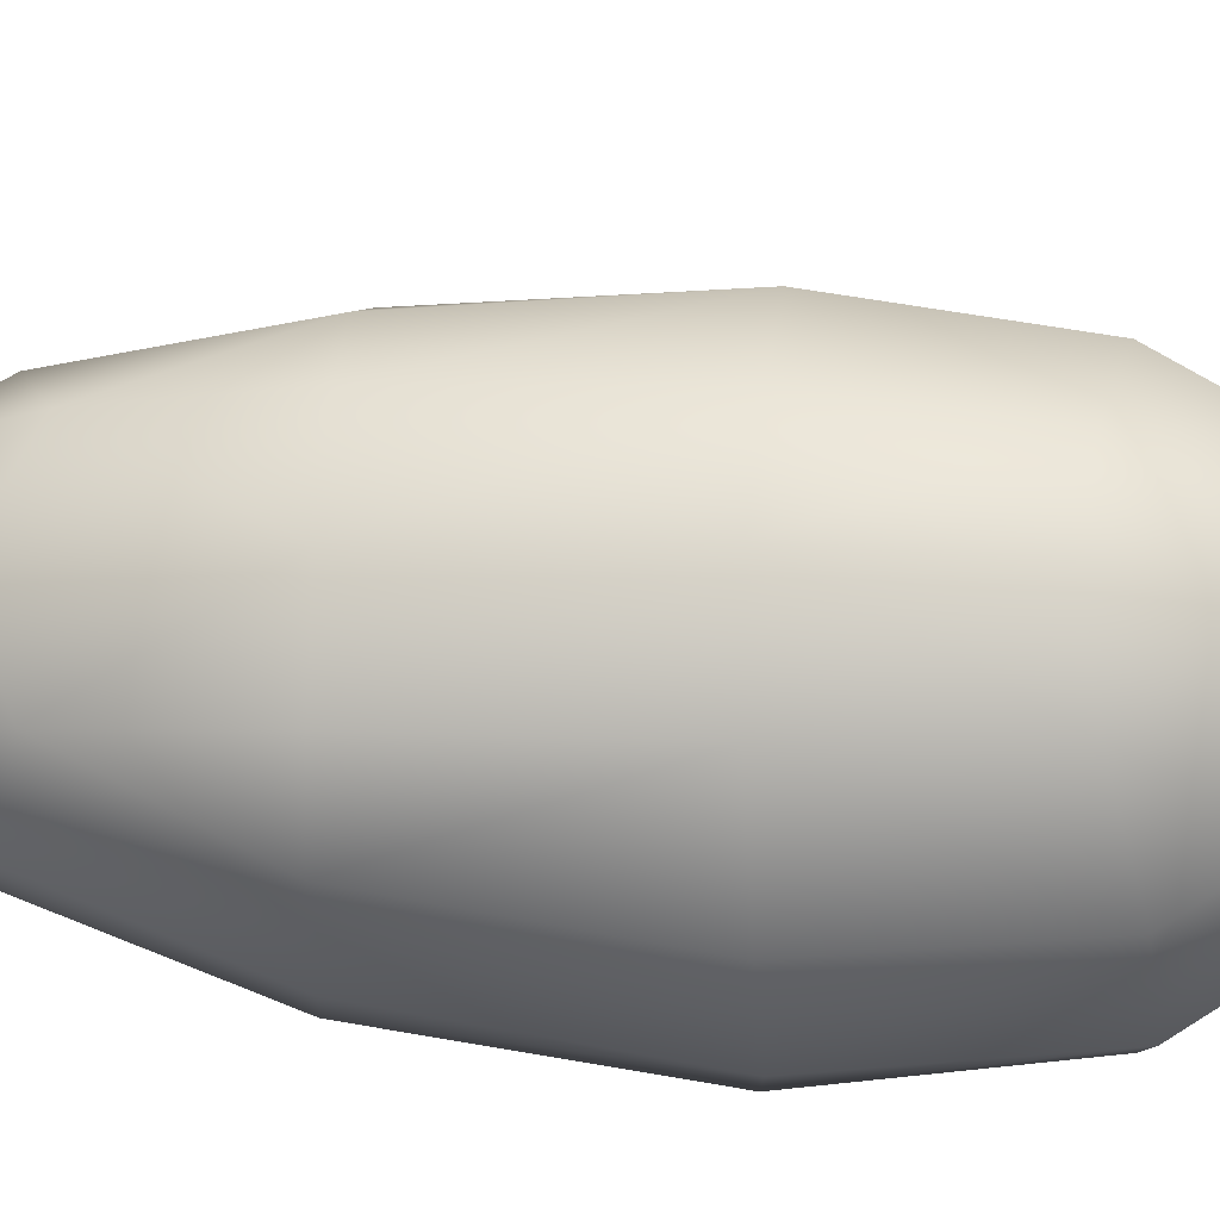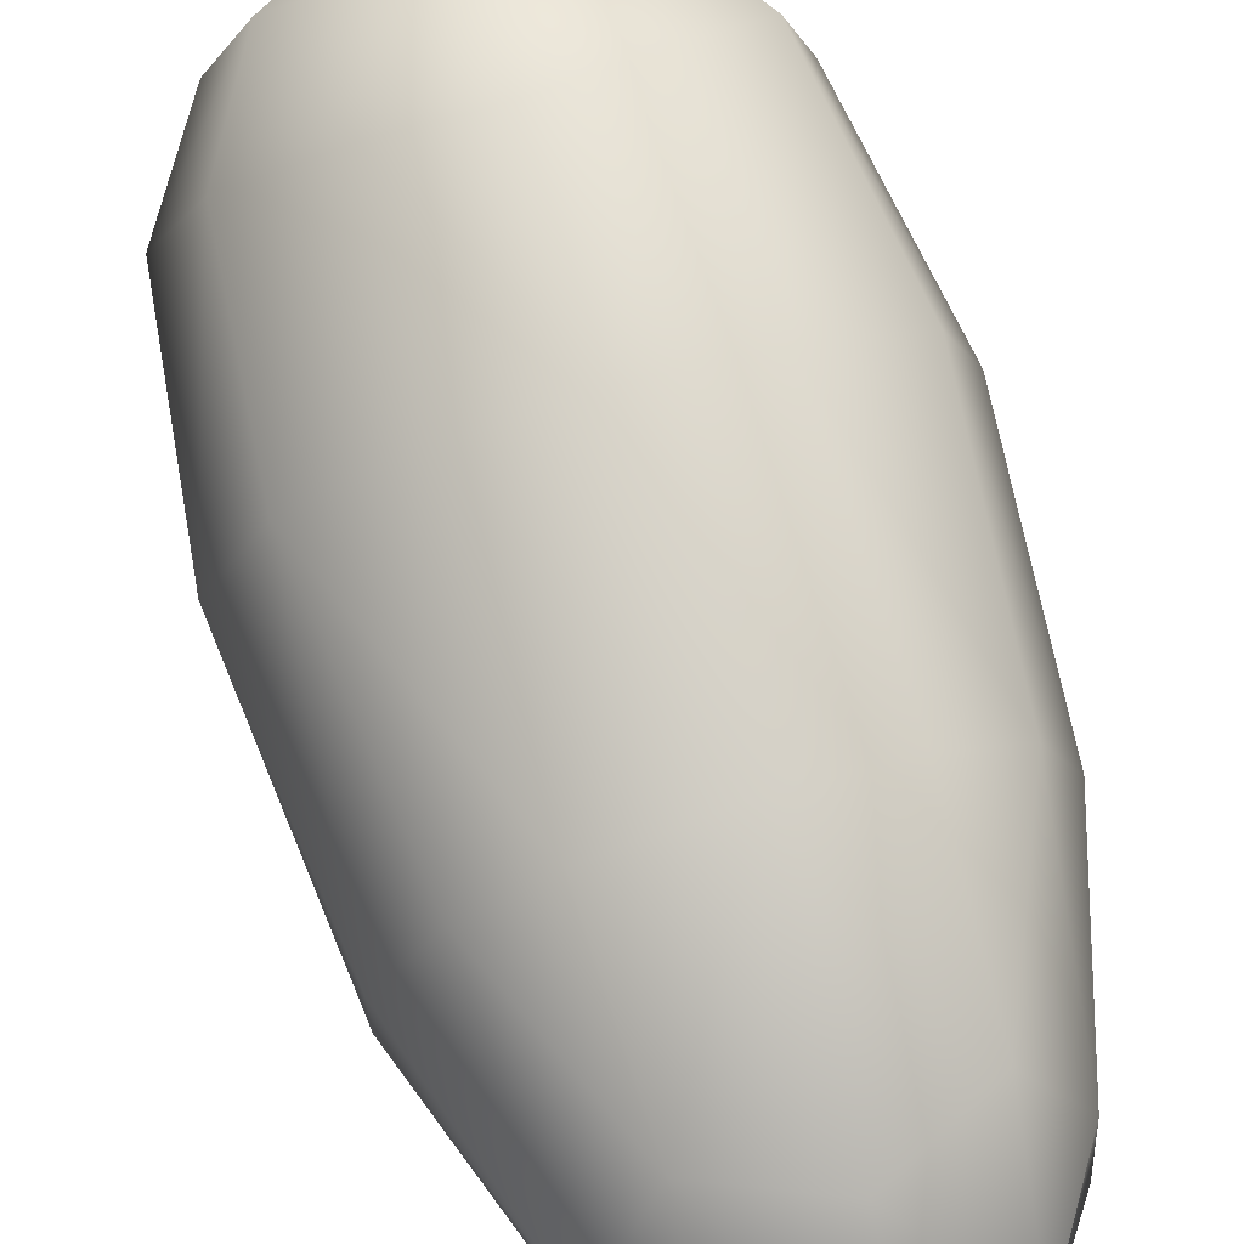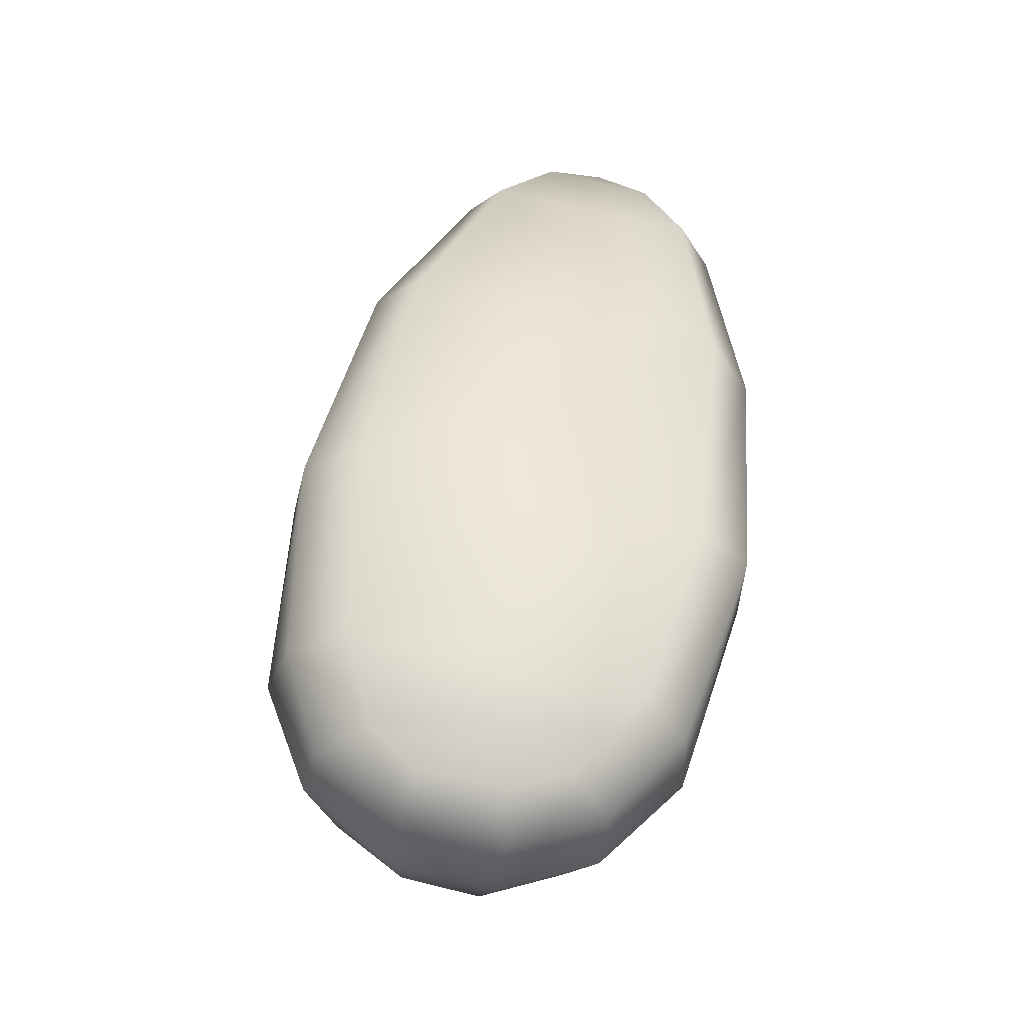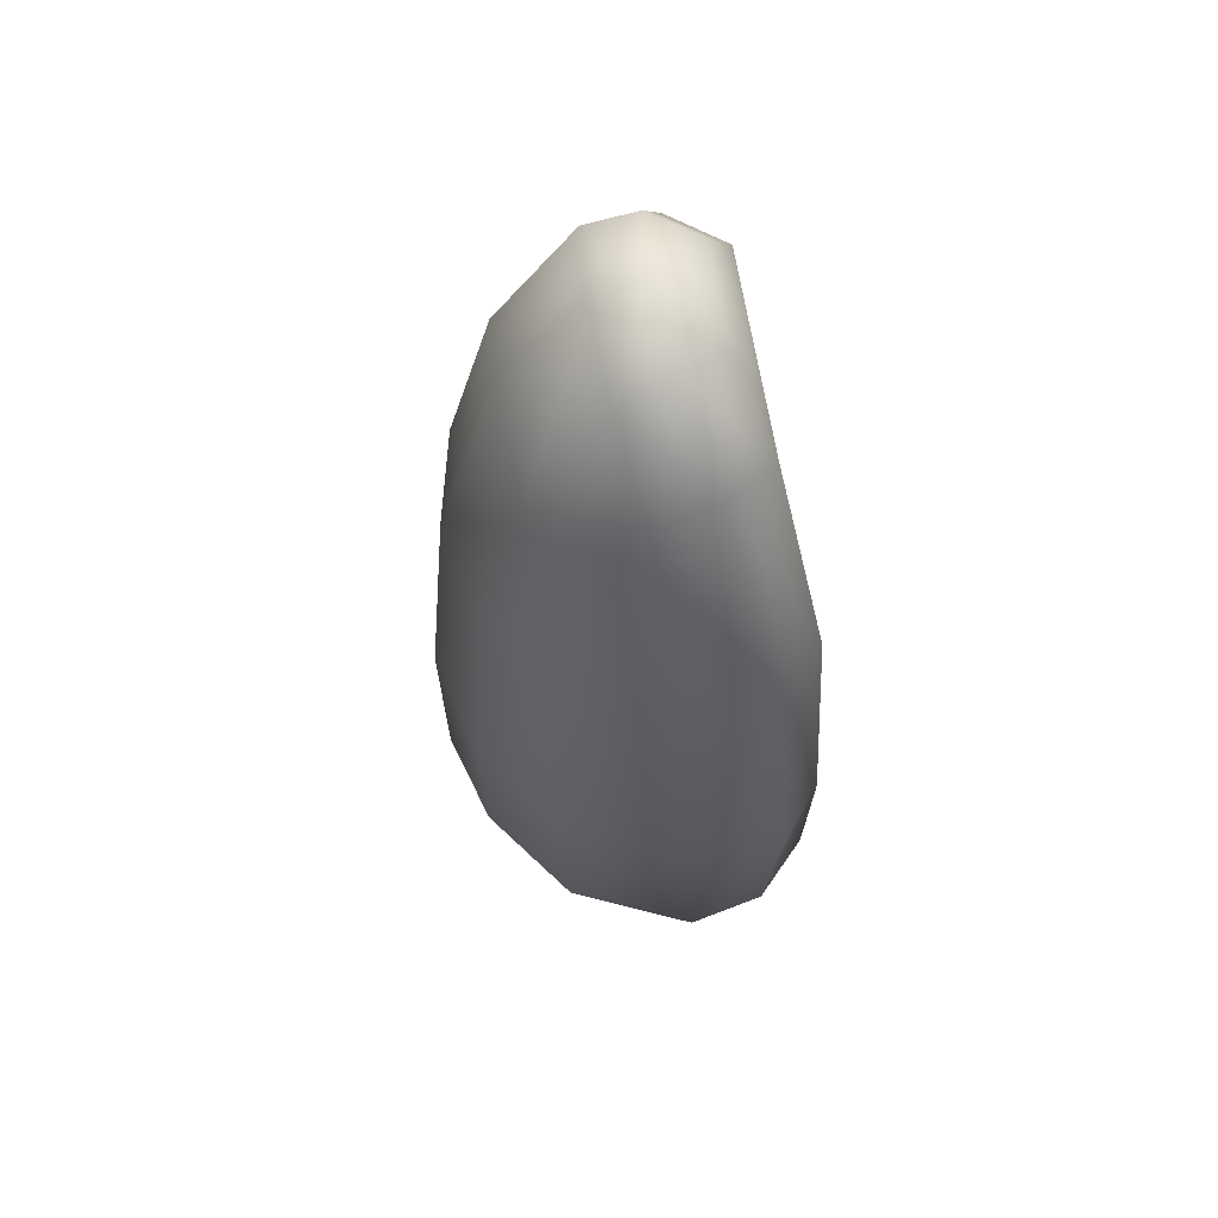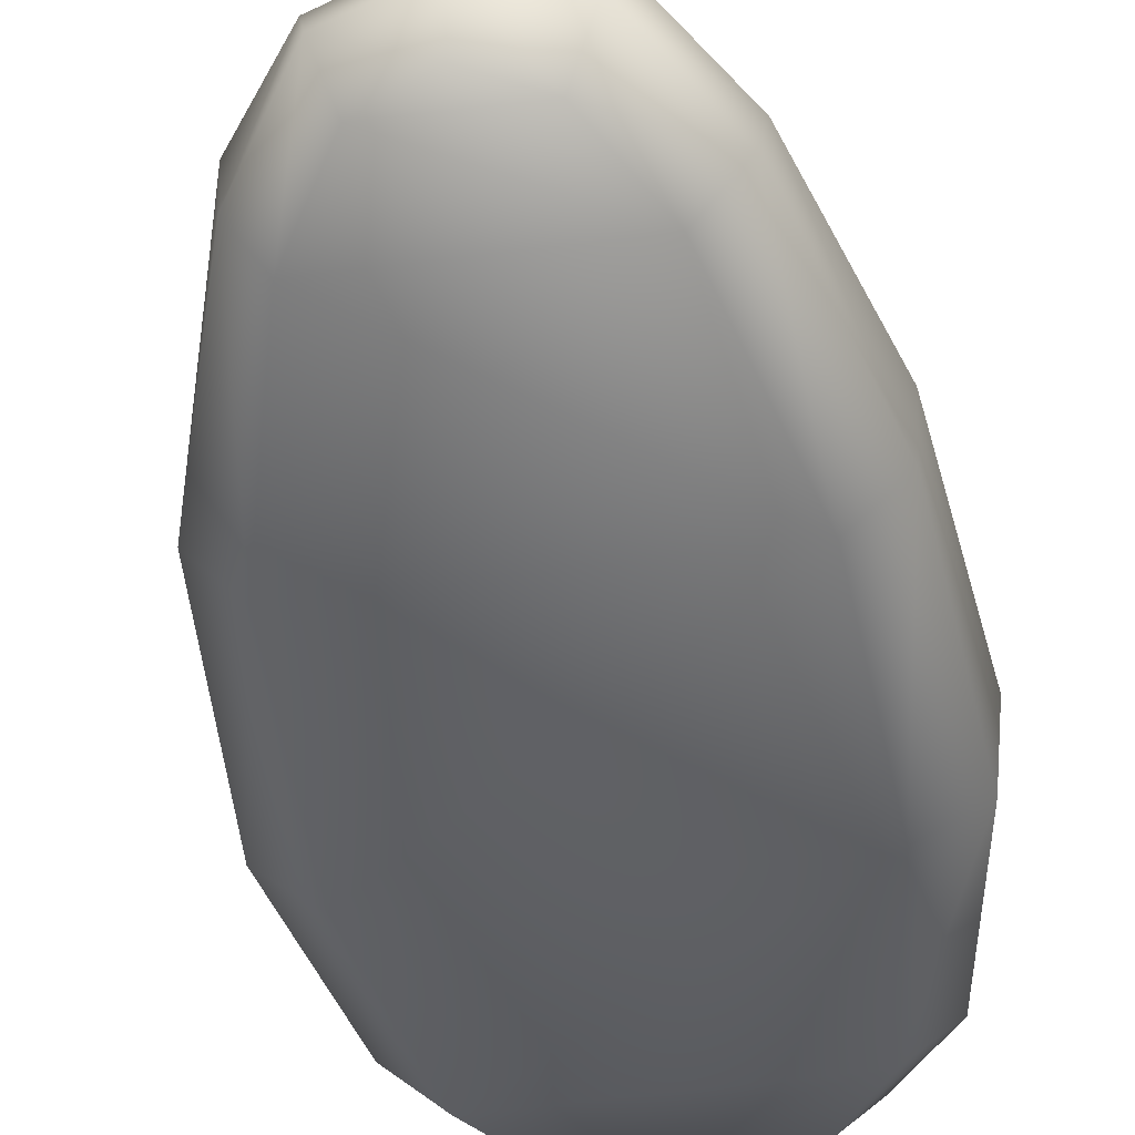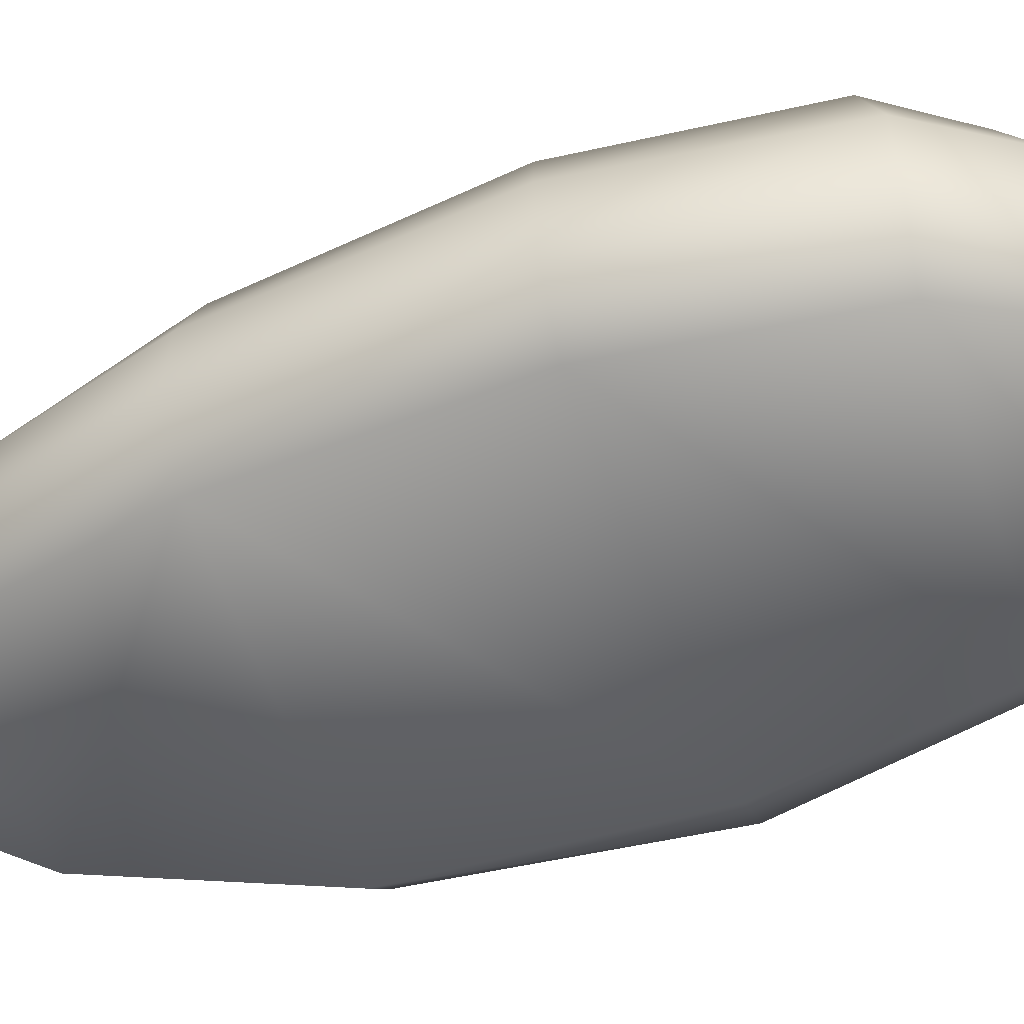
<metadata>
{"format":"obj","ext":"obj","renderer":"f3d","projection":"perspective","resolution":1024,"background":"white","views":[{"elev":70.5,"azim":103.8,"up":"+Y"},{"elev":71.2,"azim":-7.1,"up":"+Y"},{"elev":-37.5,"azim":-8.1,"up":"+Z"},{"elev":71.0,"azim":-99.6,"up":"+Z"},{"elev":-45.2,"azim":19.4,"up":"+Y"},{"elev":-57.7,"azim":119.5,"up":"+Y"}]}
</metadata>
<code>
o chd_b_M.006
v 0.2793 -0.1391 -1.061
v 0.3013 -0.4908 -1.685
v 0.6668 -0.5194 -1.33
v -0.1093 -0.4972 2.08
v -0.6181 -0.5119 1.321
v -0.2818 -0.2565 1.264
v 0.4859 -0.864 2.725
v 0.8942 -0.8996 2.523
v 0.4912 -1.107 2.813
v 0.8635 -1.153 2.631
v -0.000301 -0.8876 2.658
v 0.07708 -1.151 2.775
v 0.1642 -1.674 -1.76
v -0.1515 -1.633 -1.856
v -0.8148 -1.654 -1.584
v -0.5765 -1.632 -1.782
v -0.9531 -1.732 0.005
v 0.8519 -1.737 -0.2842
v -0.9573 -1.737 -1.114
v -0.1839 -1.536 2.304
v -0.6596 -1.701 1.329
v 1.132 -0.9789 1.968
v 1.075 -0.5395 0.9922
v 1.268 -1.08 0.9494
v -0.3756 -0.9629 2.325
v -0.9837 -0.4683 0.09702
v -1.251 -1.103 0.08136
v -1.073 -0.4892 -0.934
v -1.31 -1.088 -1.052
v 0.995 -0.55 -0.2757
v 1.179 -1.124 -0.3717
v 0.8215 -1.1 -1.463
v -0.6441 -1.361 -1.923
v -0.1245 -1.379 -2.032
v -0.6447 -0.9726 -1.942
v -0.1149 -0.9753 -2.043
v -0.1365 -0.4606 -1.827
v -0.5426 -0.4575 -1.744
v 1.122 -1.289 2.1
v 1.252 -1.445 0.9703
v -0.3332 -1.284 2.379
v -0.8845 -1.437 1.375
v -0.882 -1.069 1.347
v 0.3934 -1.033 -1.889
v 0.7514 -1.518 -1.443
v 0.3647 -1.445 -1.868
v -1.229 -1.472 -1.077
v -1.09 -1.034 -1.596
v -1.052 -1.407 -1.604
v 1.13 -1.559 -0.3626
v -1.22 -1.51 0.06226
v -0.2719 -0.1432 -1.451
v -0.1668 0.00308 -0.8827
v -0.6198 -0.1322 -0.8753
v -0.8845 -0.4652 -1.485
v -0.5153 -0.1323 0.06646
v 0.8505 -0.4957 1.897
v 0.7318 -0.2508 1.064
v 0.5152 -0.1374 -0.1156
v 0.1472 -1.416 2.65
v 0.9174 -1.558 2.109
v 1.013 -1.708 1.024
v 0.5157 -1.74 -1.353
v 0.4143 -0.4752 2.205
v 0.2401 -0.1433 1.167
v 0 0 0
v 0.7297 -1.423 2.535
v 0.4597 -1.362 2.702
f 14 15 16
f 13 15 14
f 63 15 13
f 15 63 19
f 18 19 63
f 19 18 17
f 62 17 18
f 17 62 21
f 21 62 20
f 61 20 62
f 20 61 60
f 67 60 61
f 60 67 68
f 41 21 20
f 42 21 41
f 51 21 42
f 21 51 17
f 47 17 51
f 17 47 19
f 49 19 47
f 19 49 15
f 15 49 16
f 33 16 49
f 16 33 14
f 34 14 33
f 46 14 34
f 14 46 13
f 45 13 46
f 13 45 63
f 50 63 45
f 63 50 18
f 40 18 50
f 18 40 62
f 39 62 40
f 62 39 61
f 61 39 67
f 10 67 39
f 9 67 10
f 67 9 68
f 12 68 9
f 68 12 60
f 60 12 20
f 20 12 41
f 11 41 12
f 25 41 11
f 41 25 42
f 43 42 25
f 27 42 43
f 42 27 51
f 29 51 27
f 51 29 47
f 48 47 29
f 47 48 49
f 49 48 33
f 35 33 48
f 33 35 34
f 36 34 35
f 44 34 36
f 34 44 46
f 46 44 45
f 32 45 44
f 45 32 50
f 31 50 32
f 50 31 40
f 24 40 31
f 22 40 24
f 40 22 39
f 39 22 10
f 8 10 22
f 10 8 9
f 7 9 8
f 11 9 7
f 9 11 12
f 4 11 7
f 11 4 25
f 5 25 4
f 25 5 43
f 26 43 5
f 43 26 27
f 28 27 26
f 27 28 29
f 55 29 28
f 29 55 48
f 48 55 35
f 38 35 55
f 37 35 38
f 35 37 36
f 36 37 44
f 2 44 37
f 44 2 32
f 3 32 2
f 32 3 31
f 30 31 3
f 31 30 24
f 23 24 30
f 24 23 22
f 57 22 23
f 22 57 8
f 64 8 57
f 8 64 7
f 7 64 4
f 65 4 64
f 6 4 65
f 4 6 5
f 5 6 26
f 56 26 6
f 26 56 28
f 54 28 56
f 28 54 55
f 52 55 54
f 55 52 38
f 38 52 37
f 37 52 2
f 1 2 52
f 2 1 3
f 59 3 1
f 3 59 30
f 30 59 23
f 58 23 59
f 23 58 57
f 65 57 58
f 57 65 64
f 59 65 58
f 66 65 59
f 56 65 66
f 65 56 6
f 66 54 56
f 53 54 66
f 54 53 52
f 52 53 1
f 66 1 53
f 1 66 59

</code>
